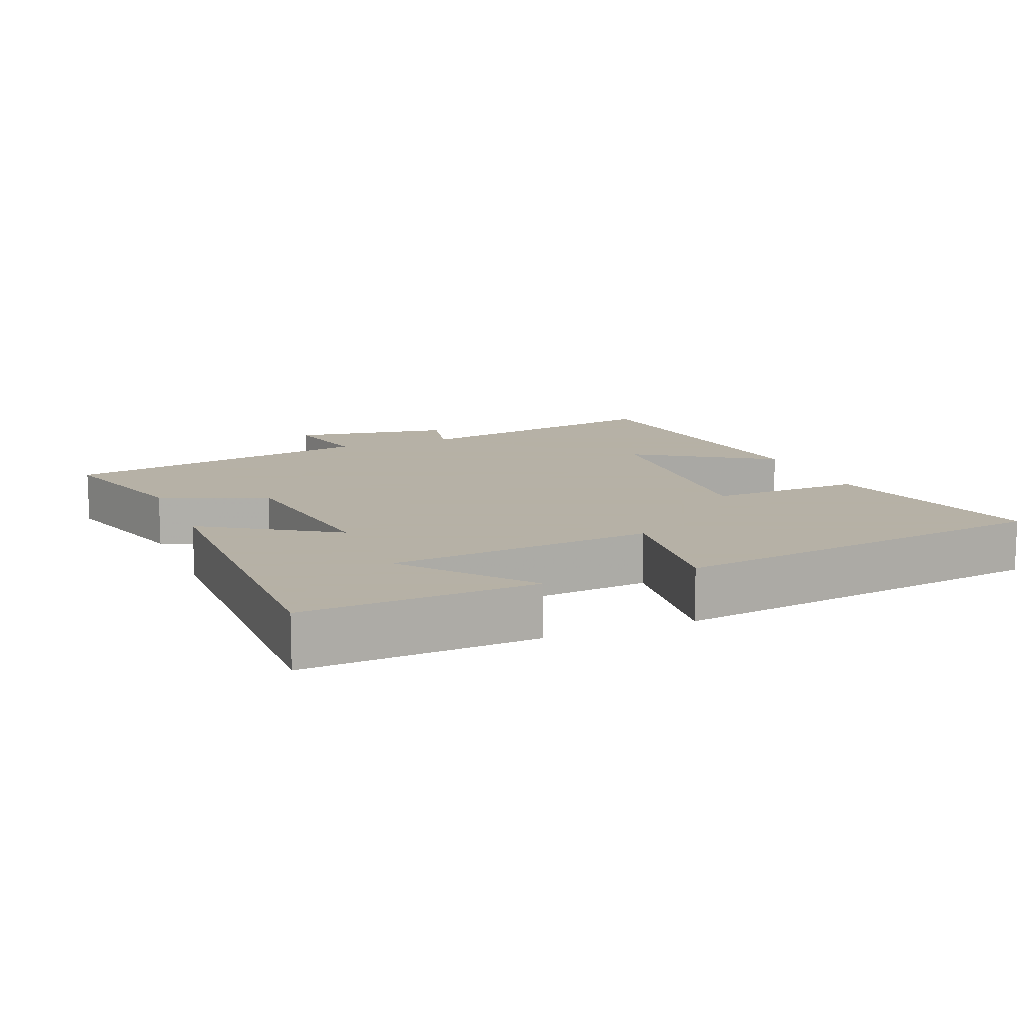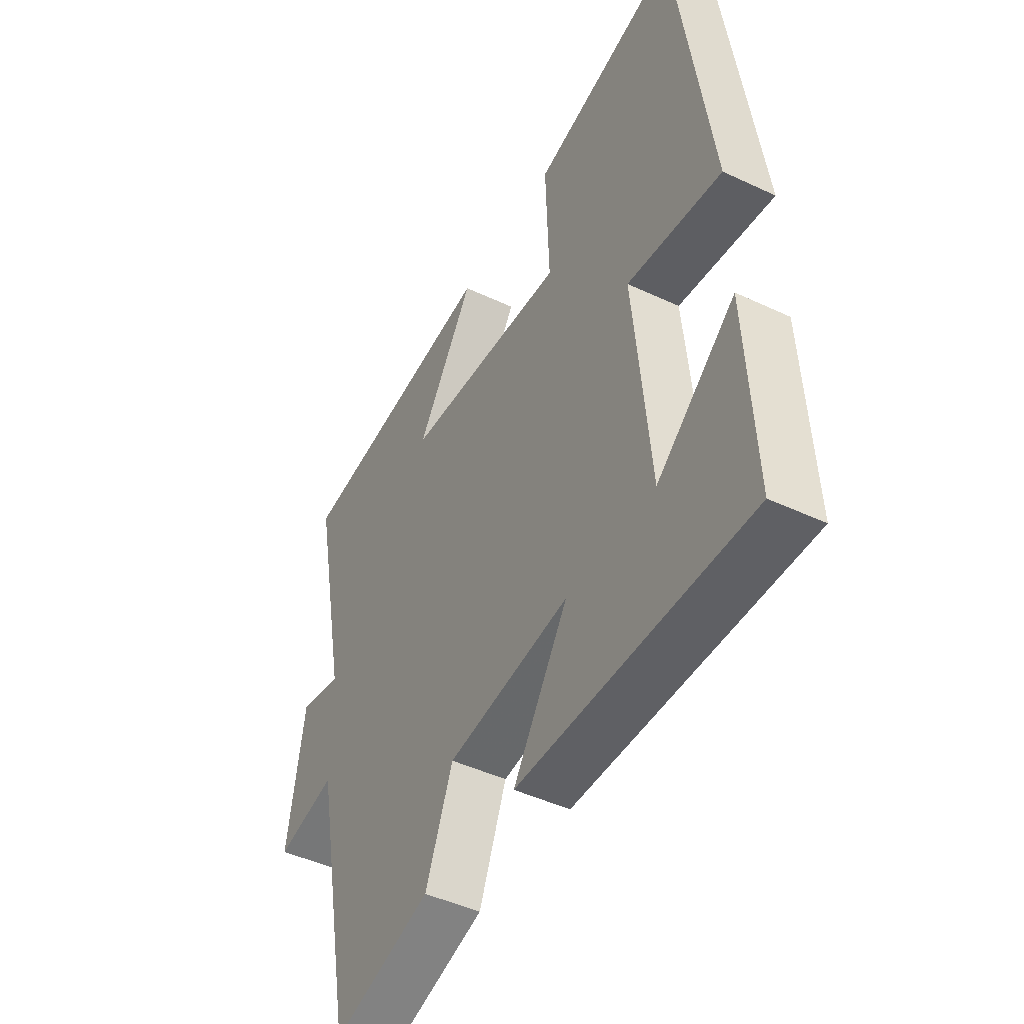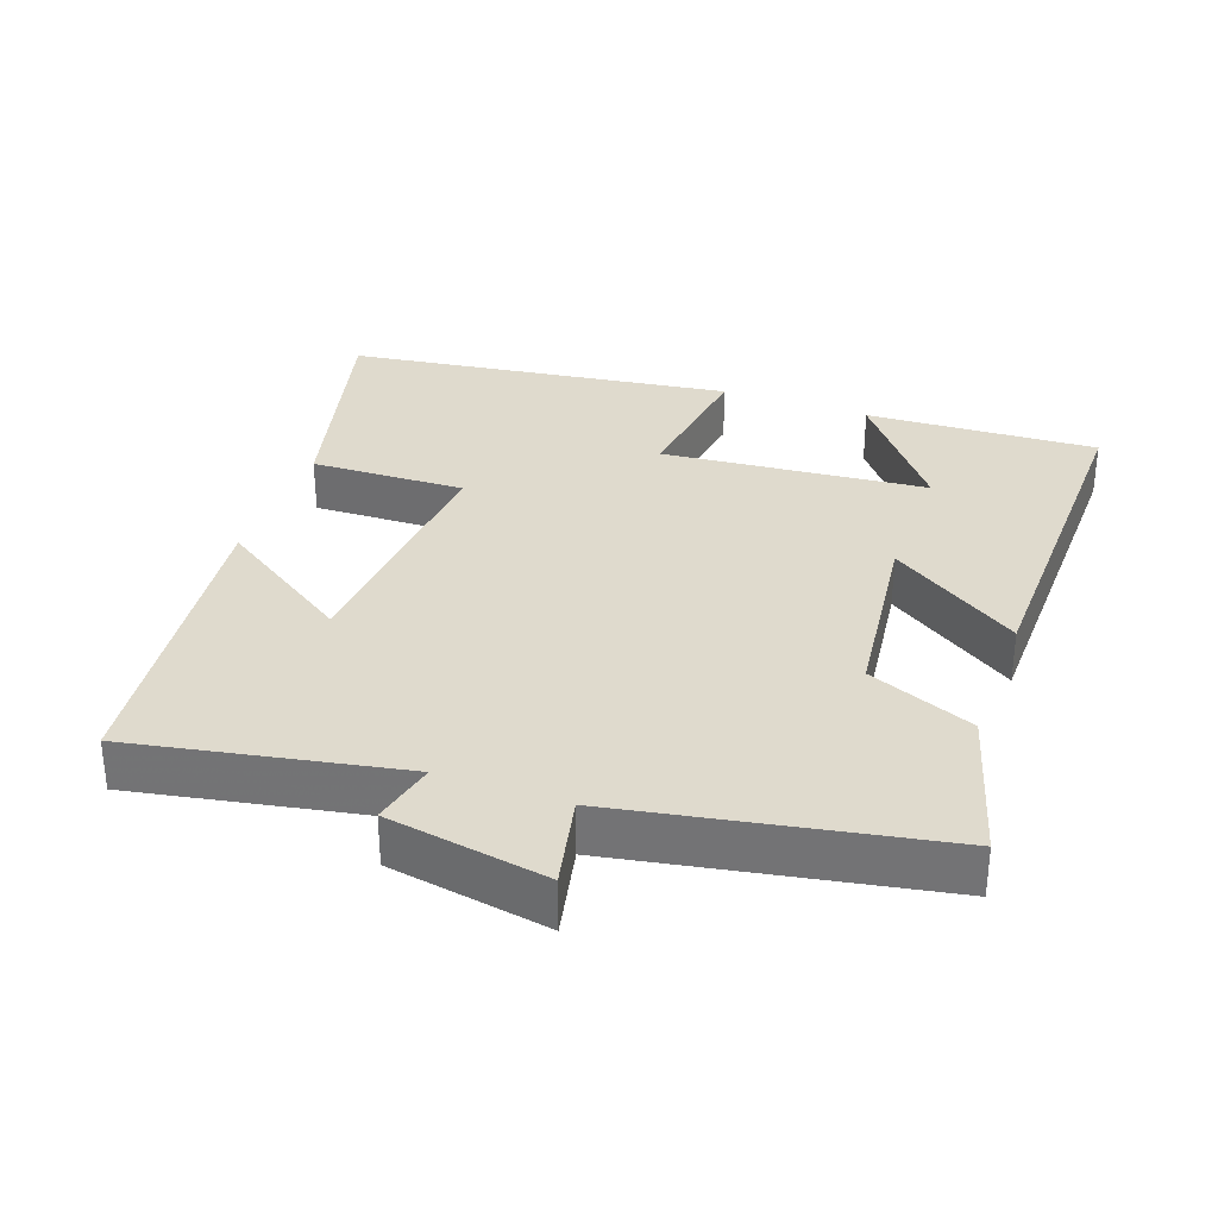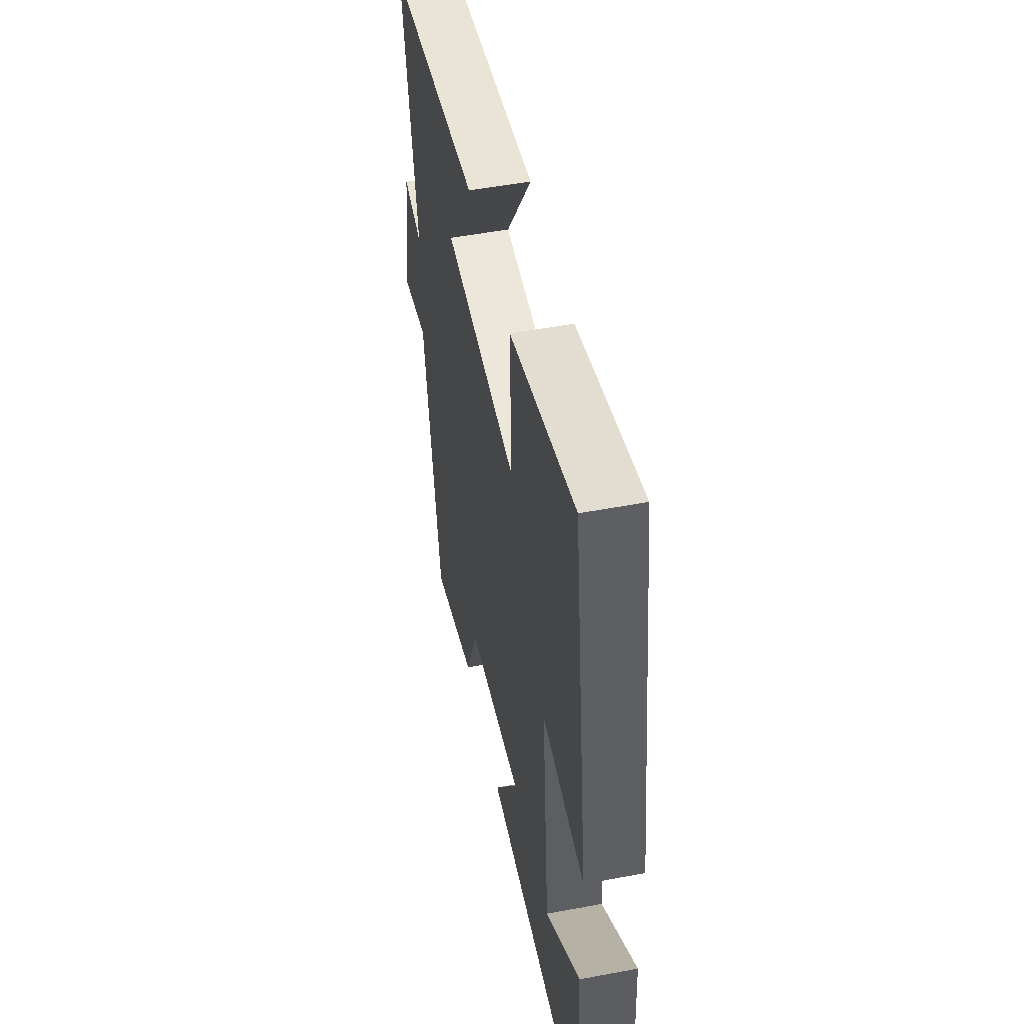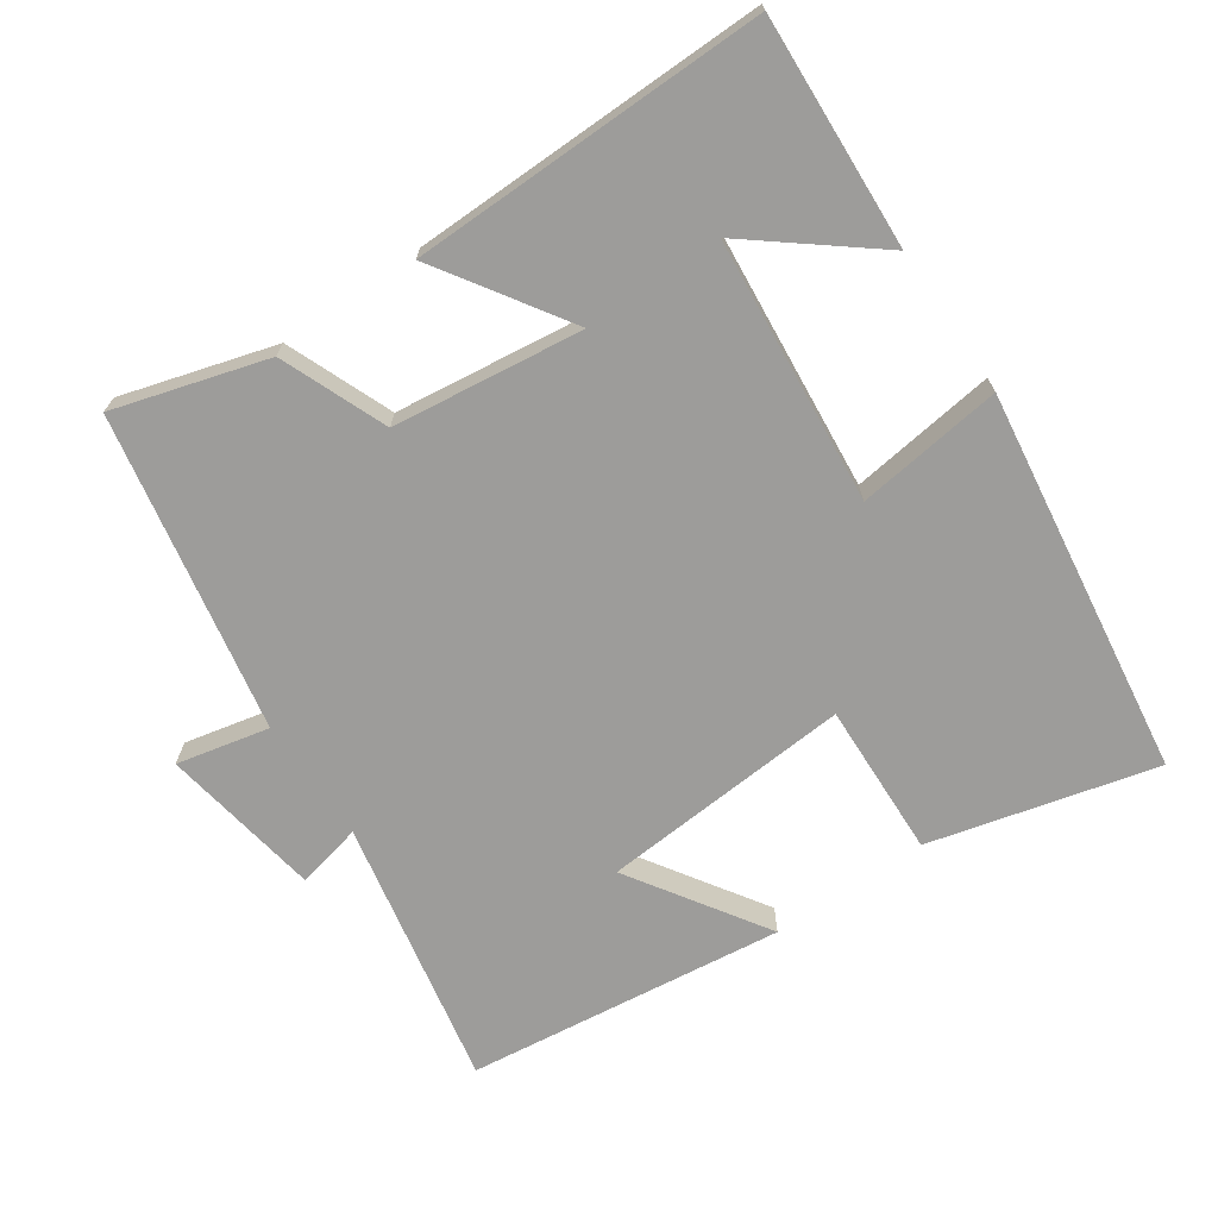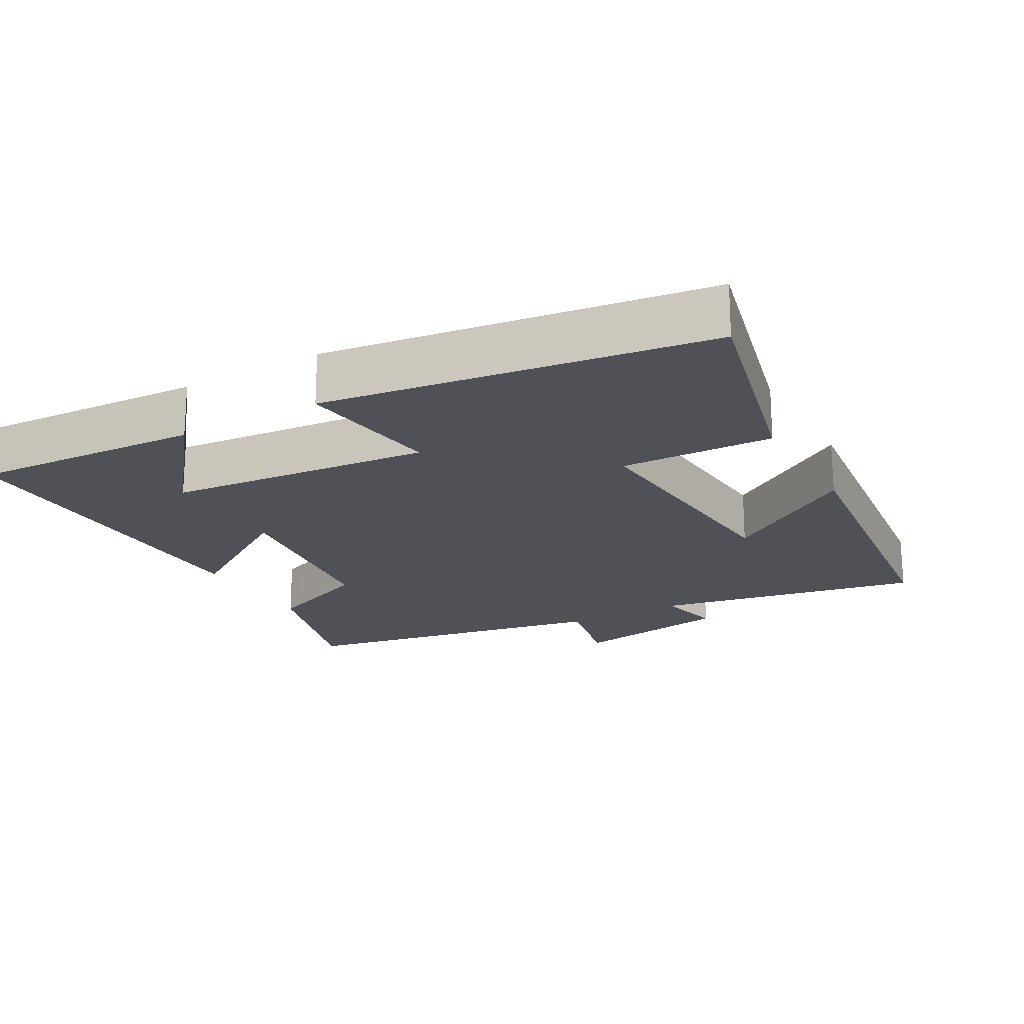
<metadata>
{"format":"obj","ext":"obj","renderer":"f3d","projection":"perspective","resolution":1024,"background":"white","views":[{"elev":12.1,"azim":-112.3,"up":"+Y"},{"elev":-45.7,"azim":-118.5,"up":"+Z"},{"elev":32.6,"azim":110.1,"up":"+Y"},{"elev":50.4,"azim":-101.7,"up":"+Z"},{"elev":-70.1,"azim":-145.5,"up":"+Y"},{"elev":-20.3,"azim":-60.4,"up":"+Y"}]}
</metadata>
<code>
v -0.422 0.07 0.582
v -0.101 0.07 0.5
v -0.109 0.07 0.281
v 0.249 0.07 0.307
v 0.123 0.07 0.5
v 0.574 0.07 0.444
v 0.5 0.07 0.064
v 0.593 0.07 0.085
v 0.631 0.07 -0.143
v 0.5 0.07 -0.114
v 0.415 0.07 -0.564
v 0.198 0.07 -0.5
v 0.137 0.07 -0.349
v -0.133 0.07 -0.315
v -0.012 0.07 -0.5
v -0.518 0.07 -0.507
v -0.5 0.07 -0.178
v -0.328 0.07 -0.315
v -0.292 0.07 0.061
v -0.5 0.07 0.034
v -0.422 0 0.582
v -0.101 0 0.5
v -0.109 0 0.281
v 0.249 0 0.307
v 0.123 0 0.5
v 0.574 0 0.444
v 0.5 0 0.064
v 0.593 0 0.085
v 0.631 0 -0.143
v 0.5 0 -0.114
v 0.415 0 -0.564
v 0.198 0 -0.5
v 0.137 0 -0.349
v -0.133 0 -0.315
v -0.012 0 -0.5
v -0.518 0 -0.507
v -0.5 0 -0.178
v -0.328 0 -0.315
v -0.292 0 0.061
v -0.5 0 0.034
f 19 20 1 2
f 18 19 2 3
f 16 17 18
f 14 15 16 18
f 14 18 3 4
f 13 14 4
f 10 11 12 13
f 10 13 4
f 7 8 9 10
f 7 10 4
f 4 5 6 7
f 22 21 40 39
f 23 22 39 38
f 38 37 36
f 38 36 35 34
f 24 23 38 34
f 24 34 33
f 33 32 31 30
f 24 33 30
f 30 29 28 27
f 24 30 27
f 27 26 25 24
f 1 21 22 2
f 2 22 23 3
f 3 23 24 4
f 4 24 25 5
f 5 25 26 6
f 6 26 27 7
f 7 27 28 8
f 8 28 29 9
f 9 29 30 10
f 10 30 31 11
f 11 31 32 12
f 12 32 33 13
f 13 33 34 14
f 14 34 35 15
f 15 35 36 16
f 16 36 37 17
f 17 37 38 18
f 18 38 39 19
f 19 39 40 20
f 20 40 21 1

</code>
